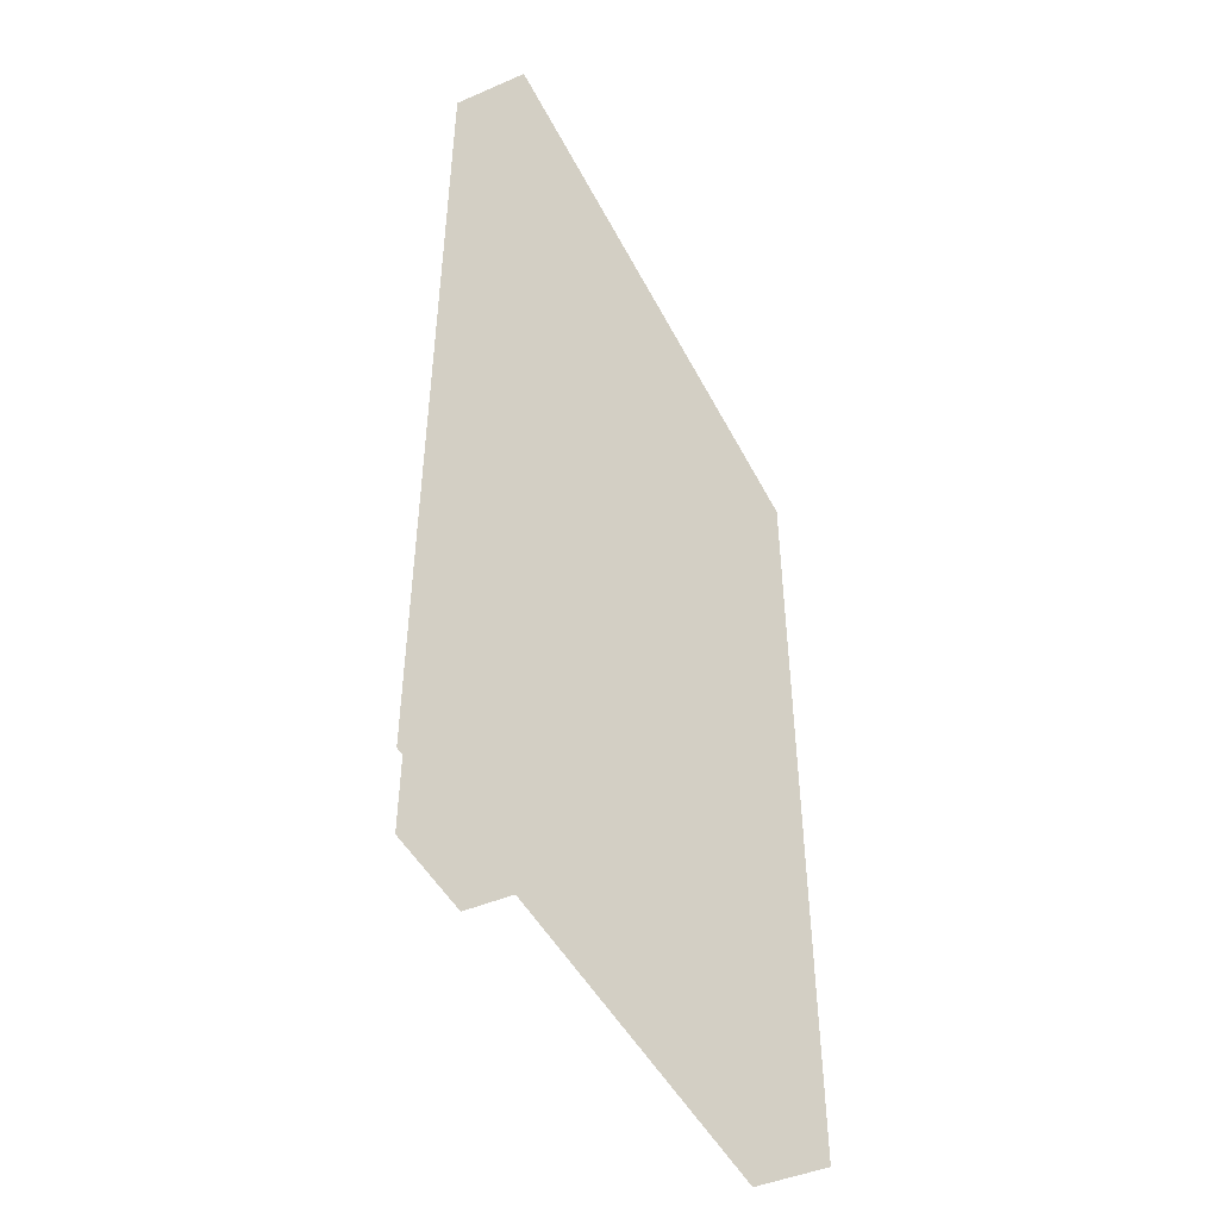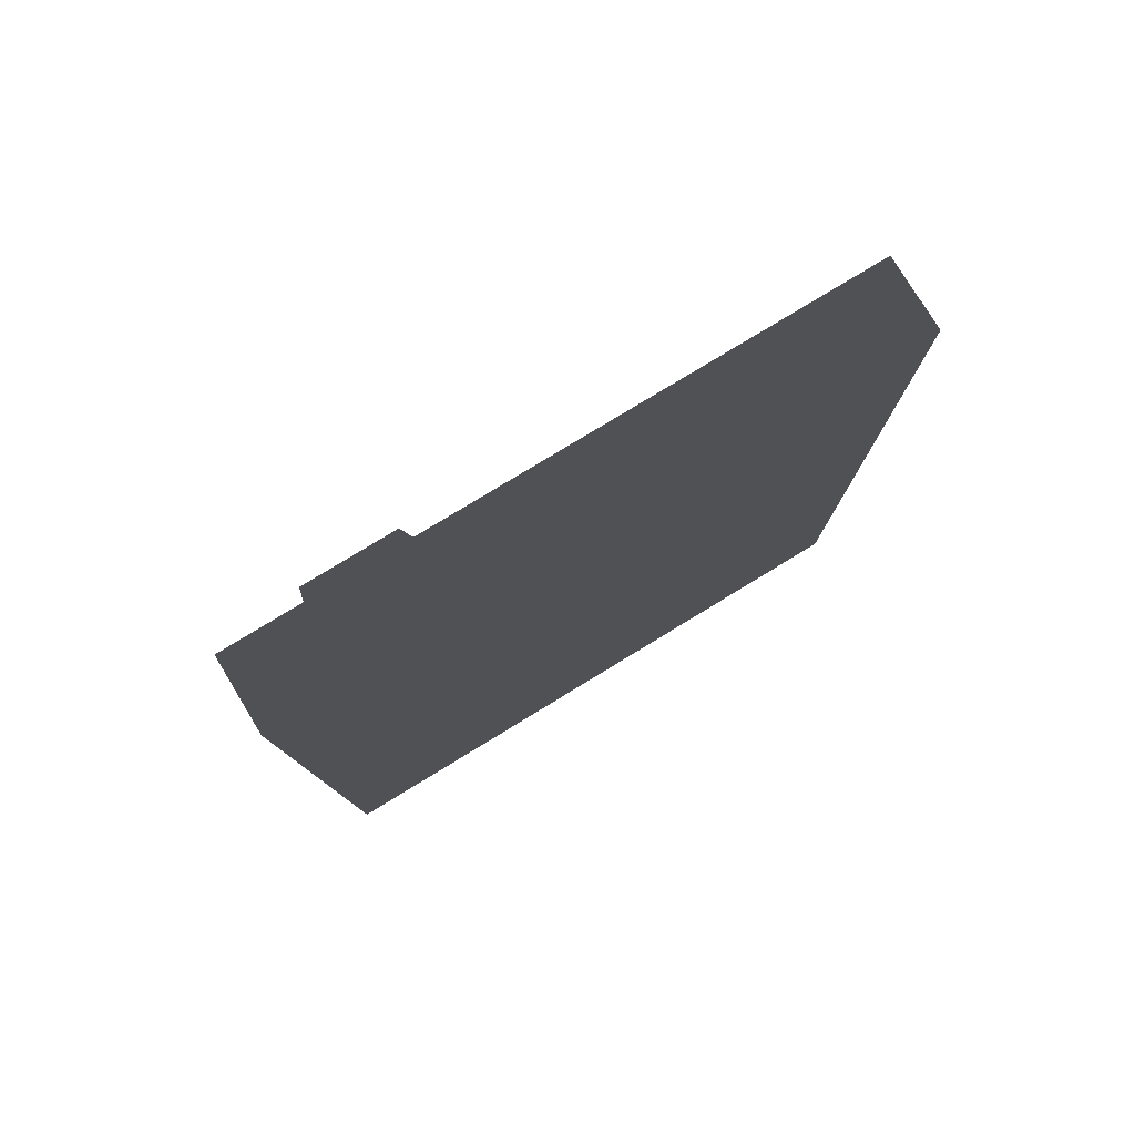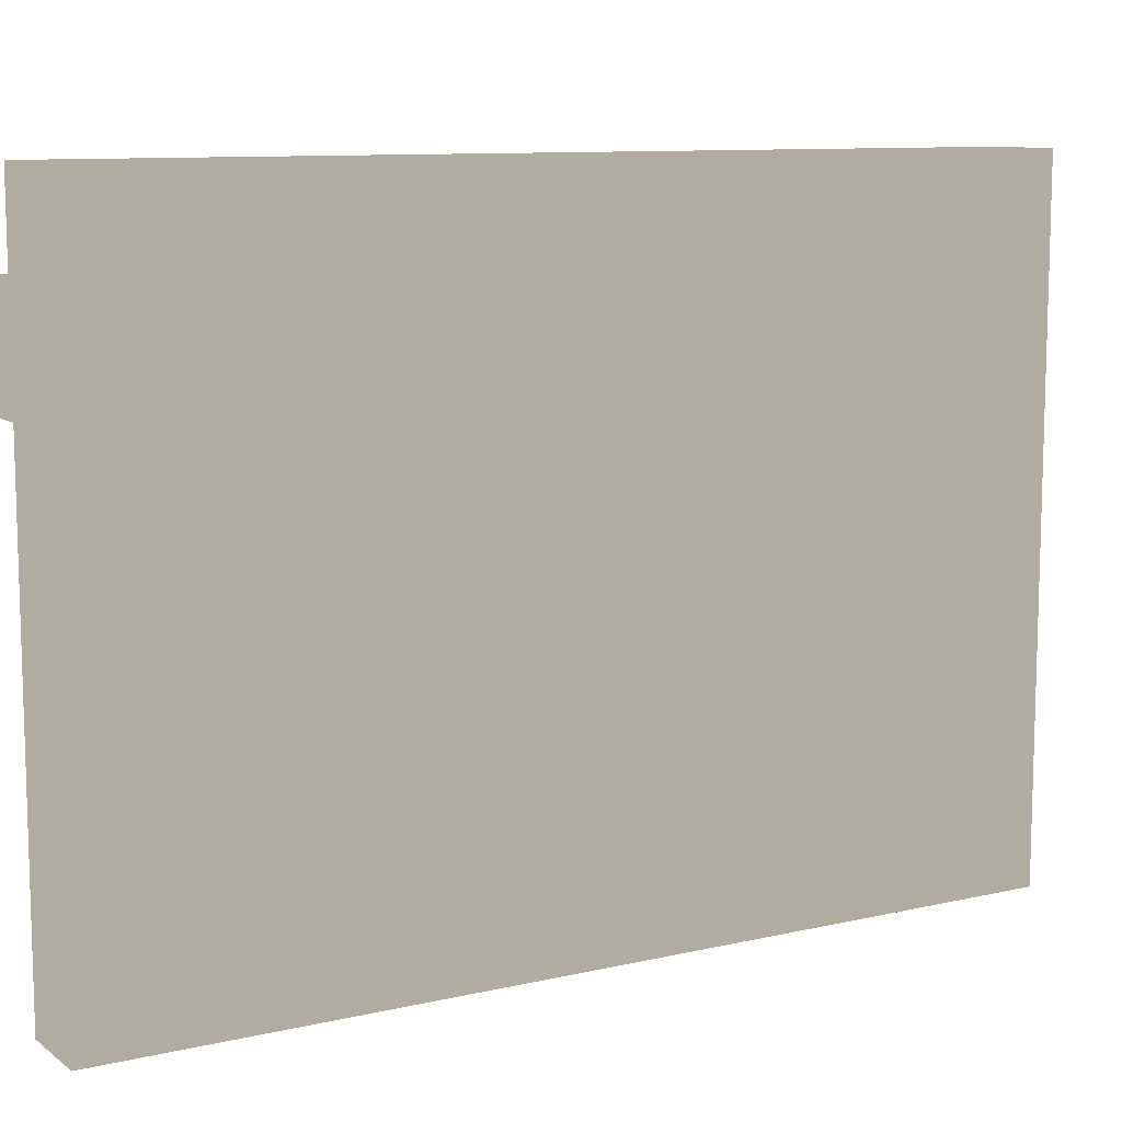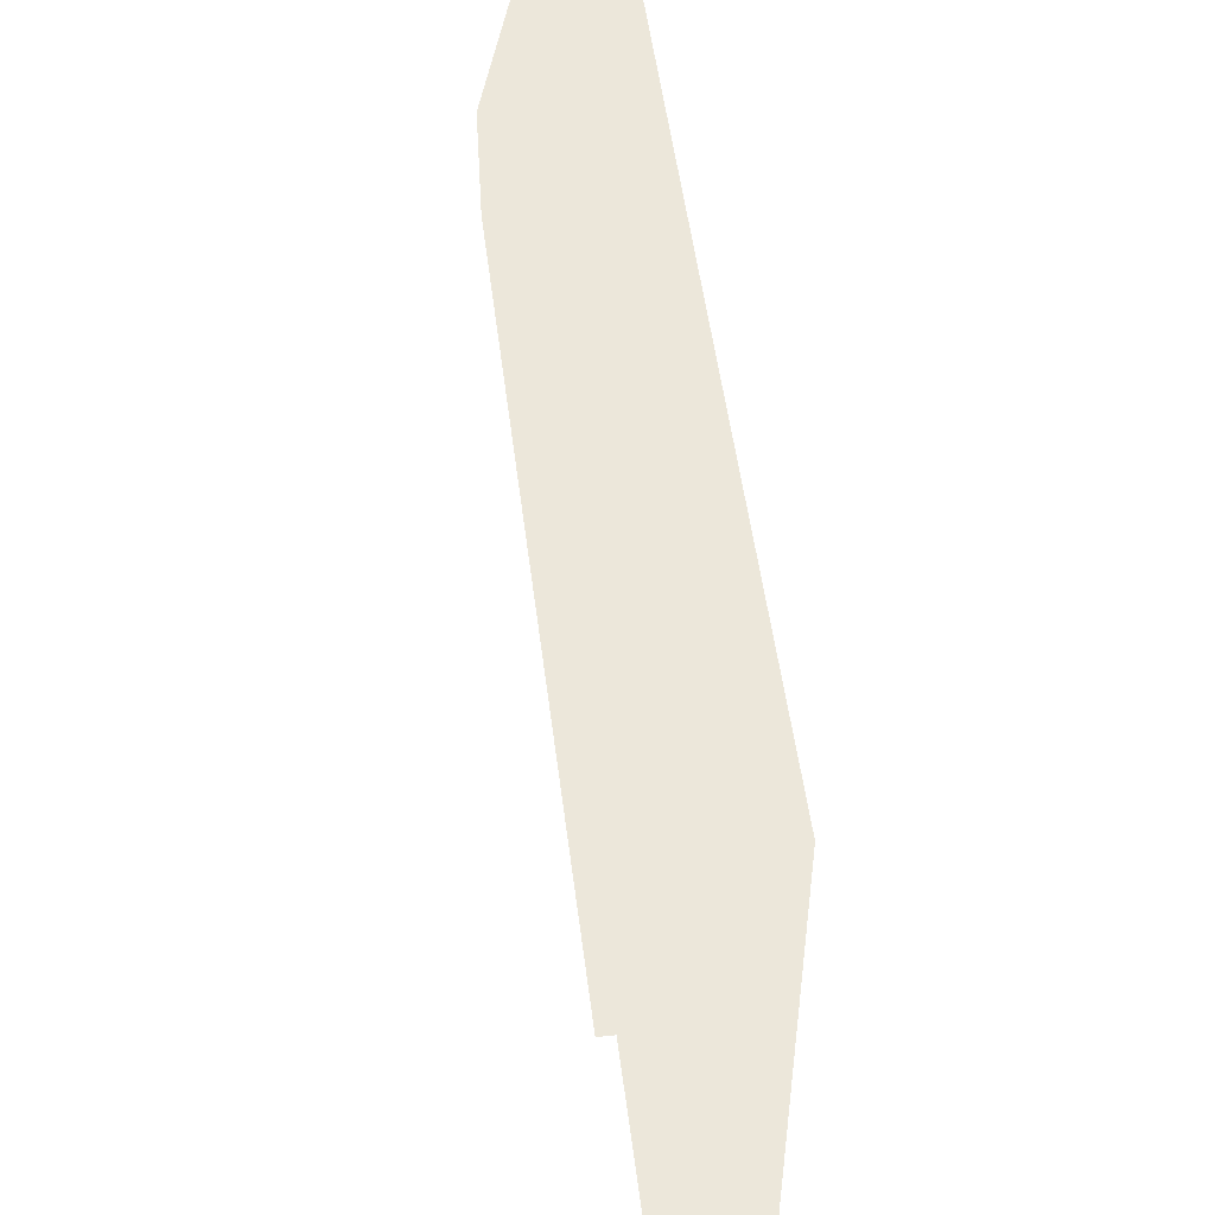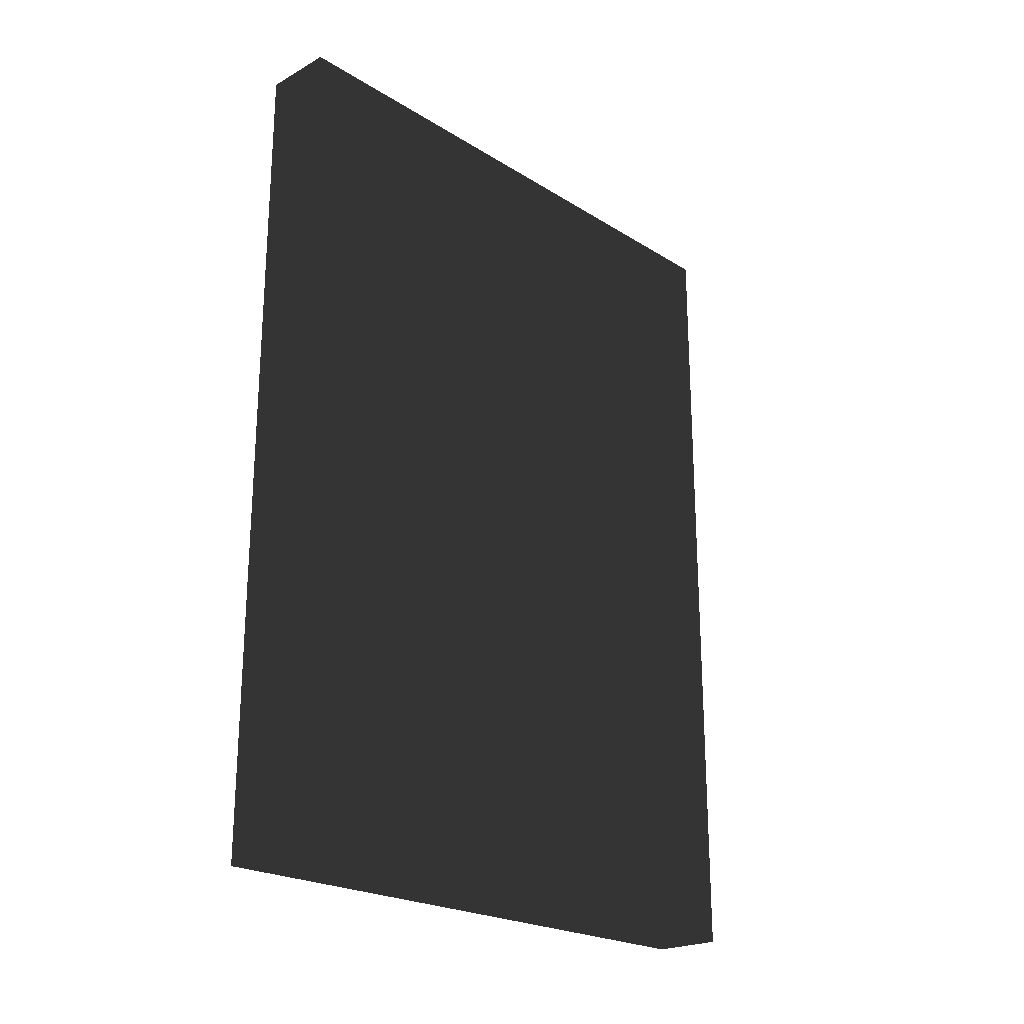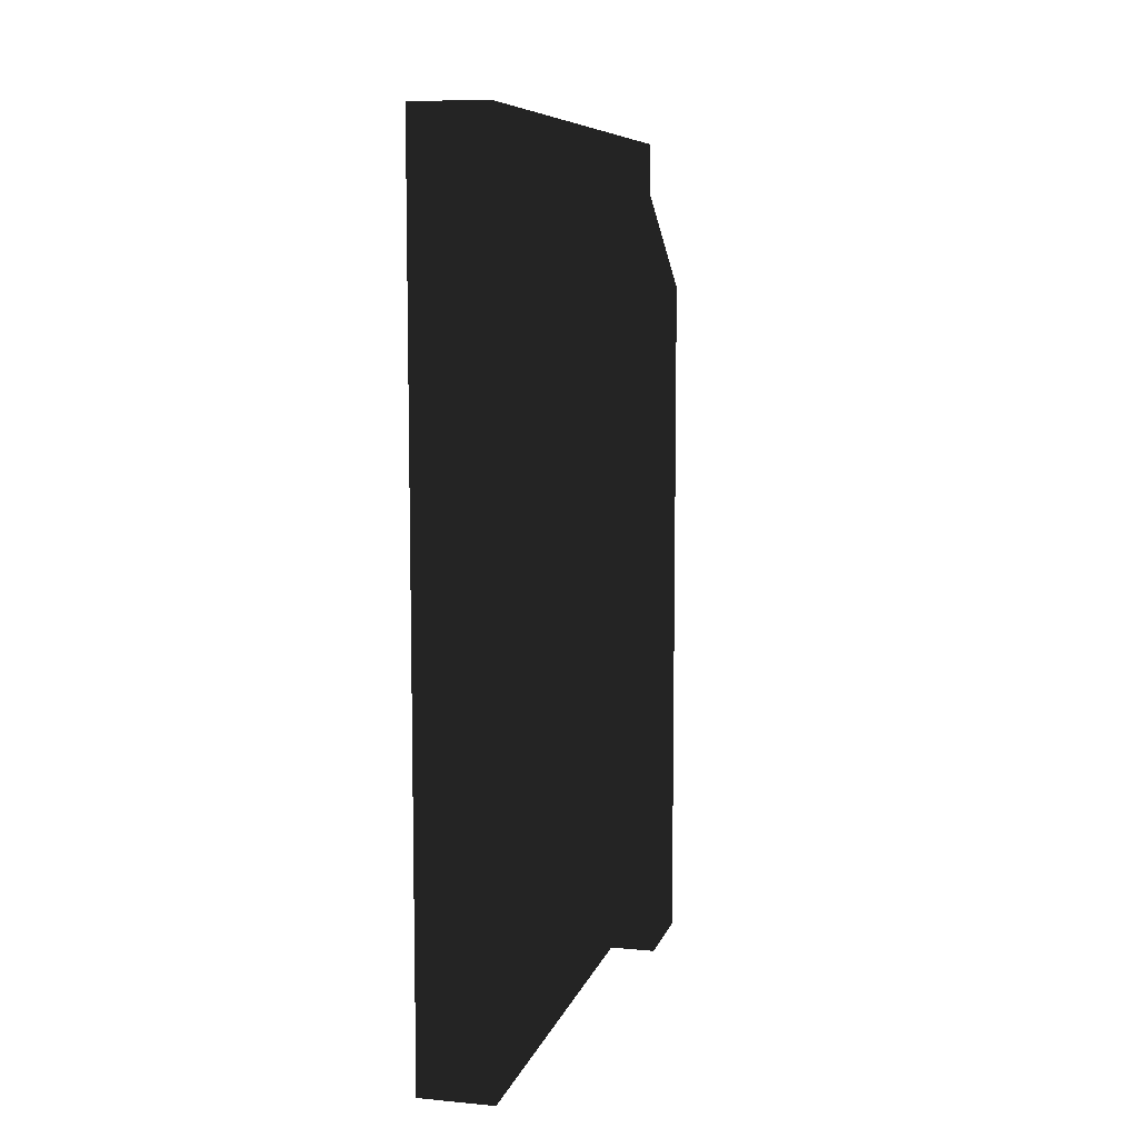
<metadata>
{"format":"obj","ext":"obj","renderer":"f3d","projection":"perspective","resolution":1024,"background":"white","views":[{"elev":-46.5,"azim":26.0,"up":"+Y"},{"elev":79.2,"azim":58.7,"up":"+Y"},{"elev":10.0,"azim":59.5,"up":"+Z"},{"elev":50.6,"azim":-7.0,"up":"+Z"},{"elev":-22.6,"azim":-136.5,"up":"+Y"},{"elev":8.1,"azim":-165.8,"up":"+Y"}]}
</metadata>
<code>
v  -0.1715 -9.237 -3.763
v  -0.1715 -9.237 -5.389
v  -0.1715 -5.581 -5.389
v  -0.1715 -5.581 -3.763
v  -0.1715 -1.926 -5.389
v  -0.1715 -1.926 -3.763
v  -0.1715 1.73 -5.389
v  -0.1715 1.73 -3.763
v  -0.1715 5.385 -5.389
v  -0.1715 5.385 -3.763
v  -0.2861 -9.237 2.862
v  -0.2861 -9.237 -6.708
v  1.289 -9.237 -6.708
v  -0.2861 -9.237 4.994
v  -0.2861 -9.237 6.707
v  1.289 -9.237 6.707
v  -0.2861 9.237 6.708
v  1.289 9.237 6.708
v  1.289 9.237 -6.707
v  -0.2861 9.237 4.995
v  -0.2861 9.237 2.863
v  -0.2861 9.237 -6.707
v  -1.289 -9.237 4.994
v  -1.289 5.894 4.994
v  -1.289 5.894 2.862
v  -1.289 -9.237 2.862
g Box099
f -26 -25 -24 -23
f -23 -24 -22 -21
f -21 -22 -20 -19
f -19 -20 -18 -17
f -16 -15 -14 -13
f -12 -13 -14 -11
f -10 -9 -8 -7
f -6 -7 -8 -5
f -9 -10 -12 -11
f -8 -9 -11 -14
f -5 -8 -14 -15
f -4 -3 -2 -1
f -12 -10 -7 -13
f -5 -15 -16 -6
f -16 -13 -4 -1
f -13 -7 -3 -4
f -7 -6 -2 -3
f -6 -16 -1 -2

</code>
